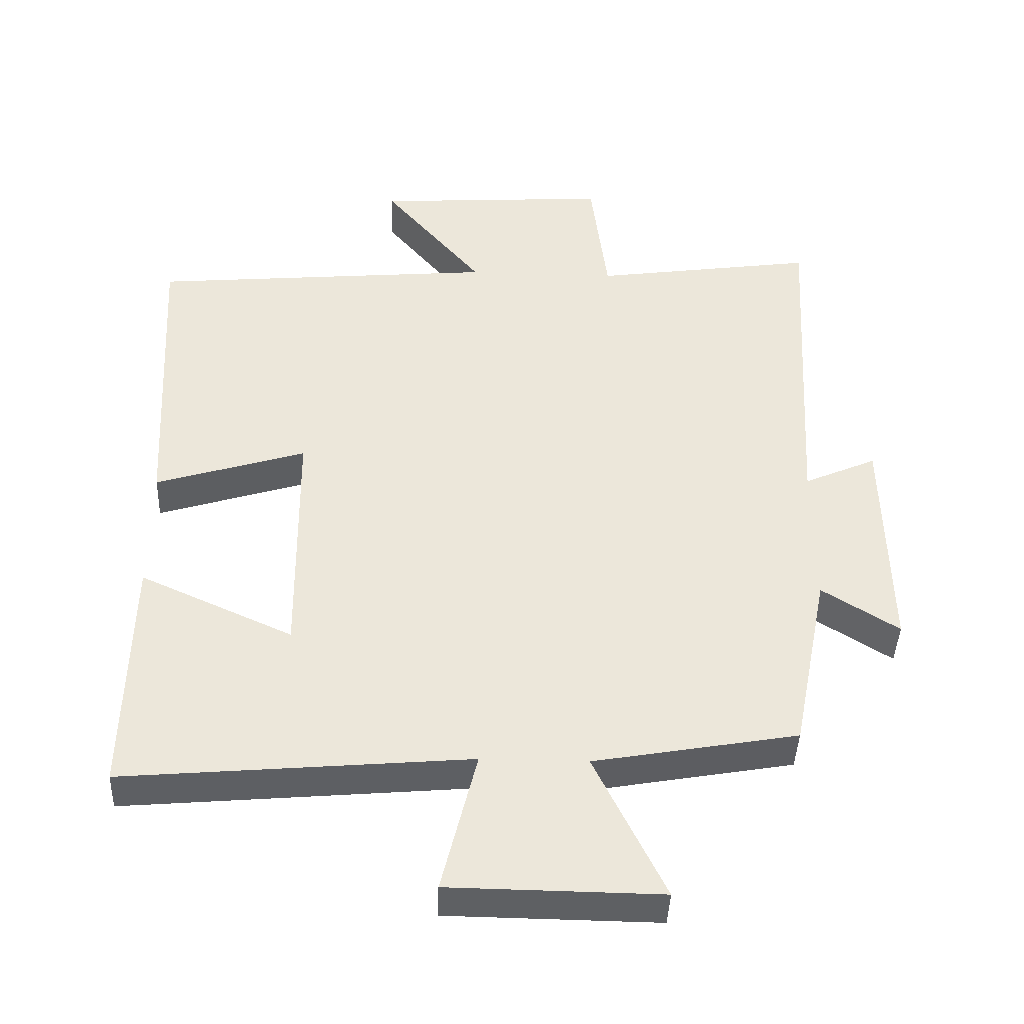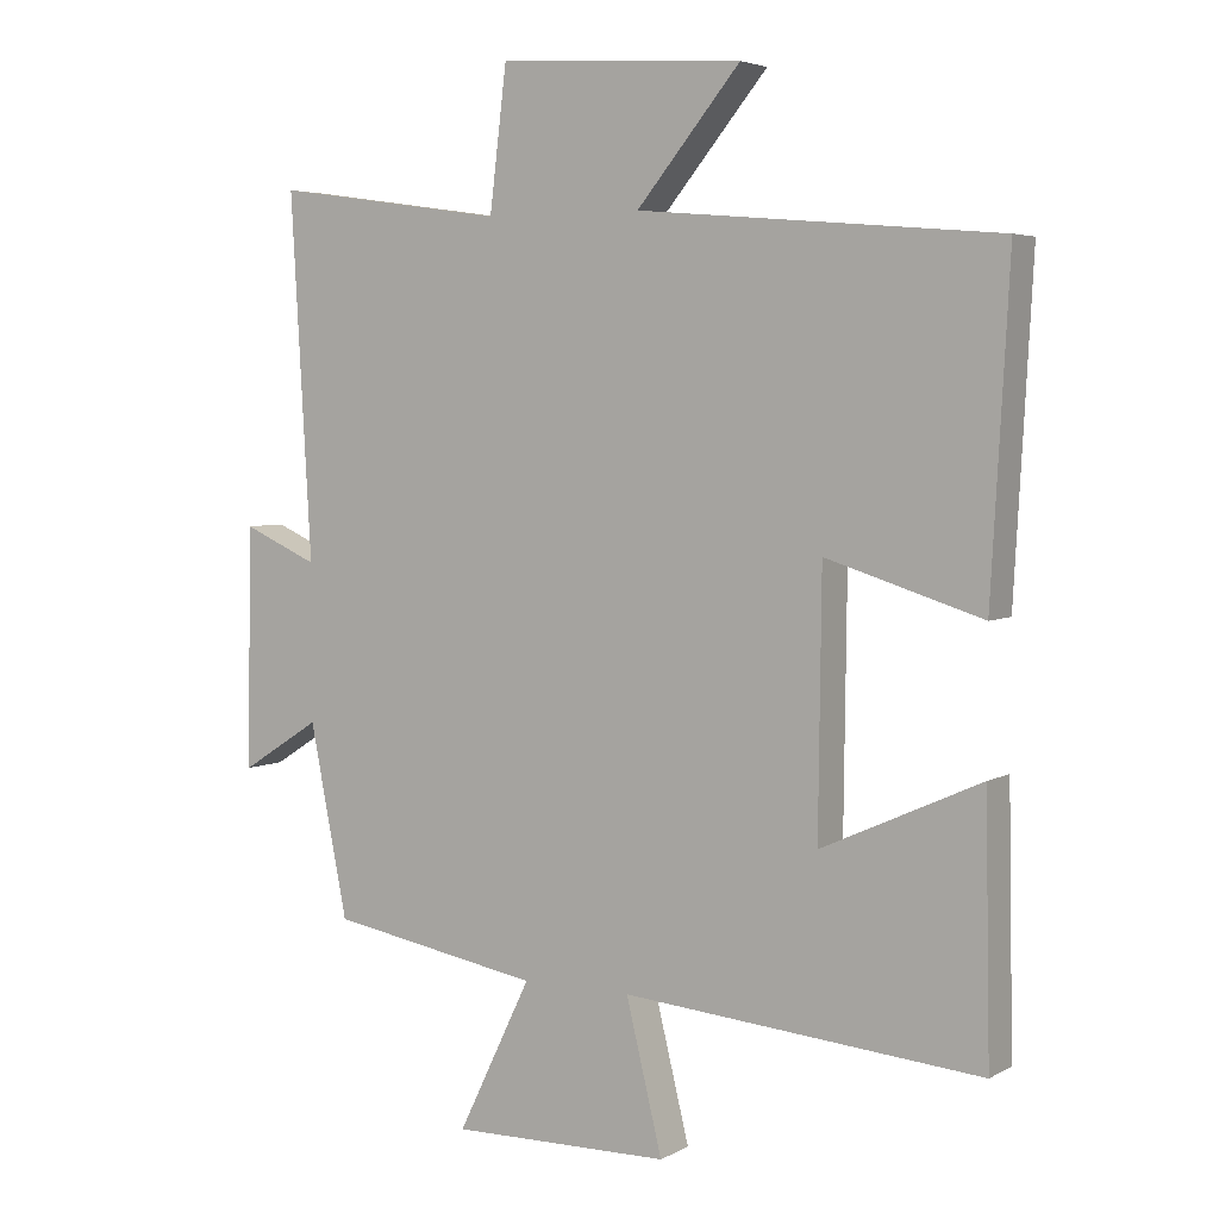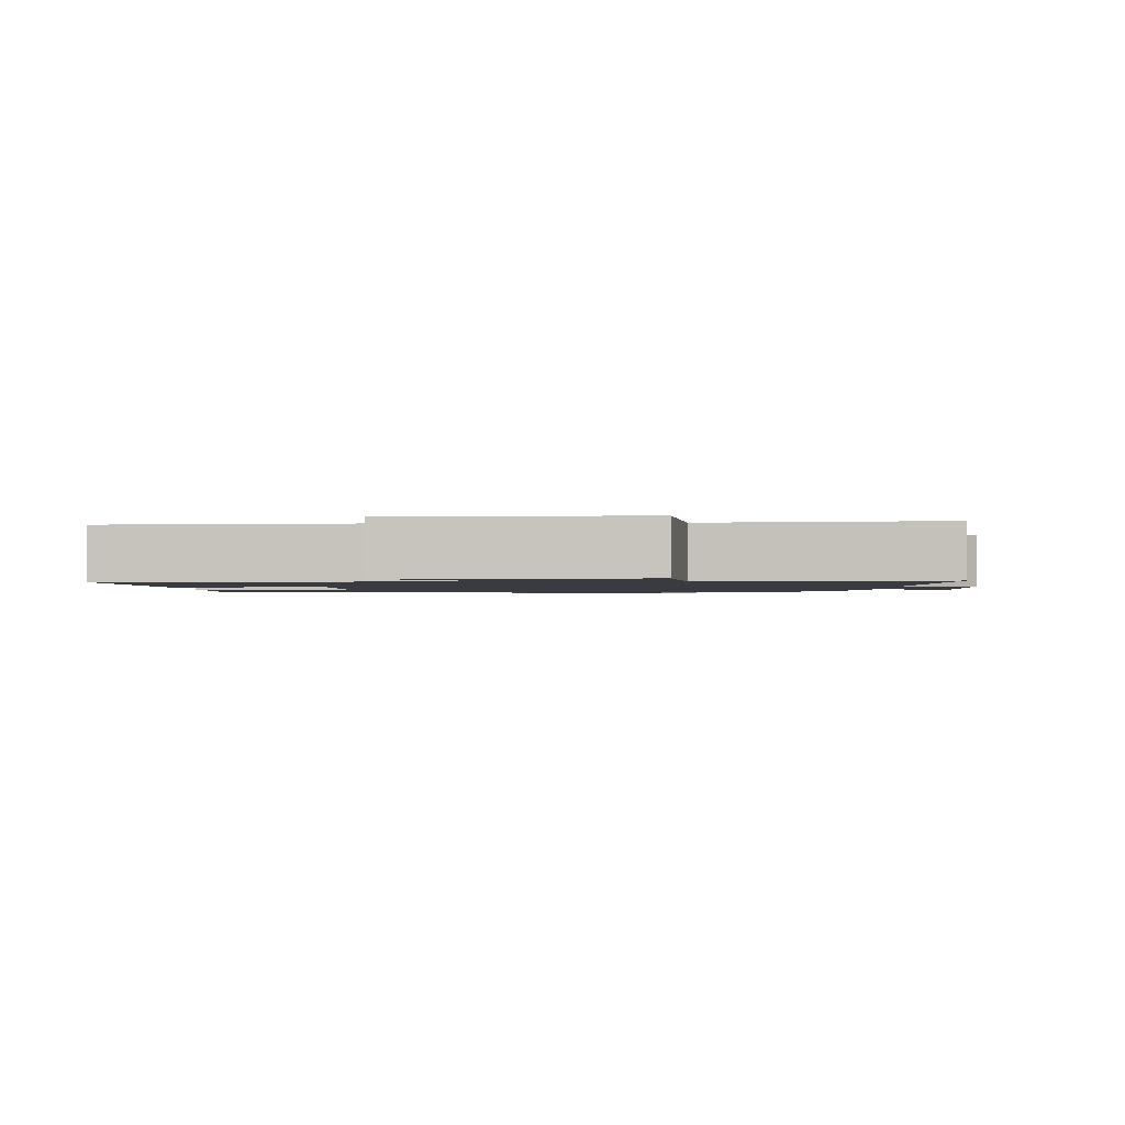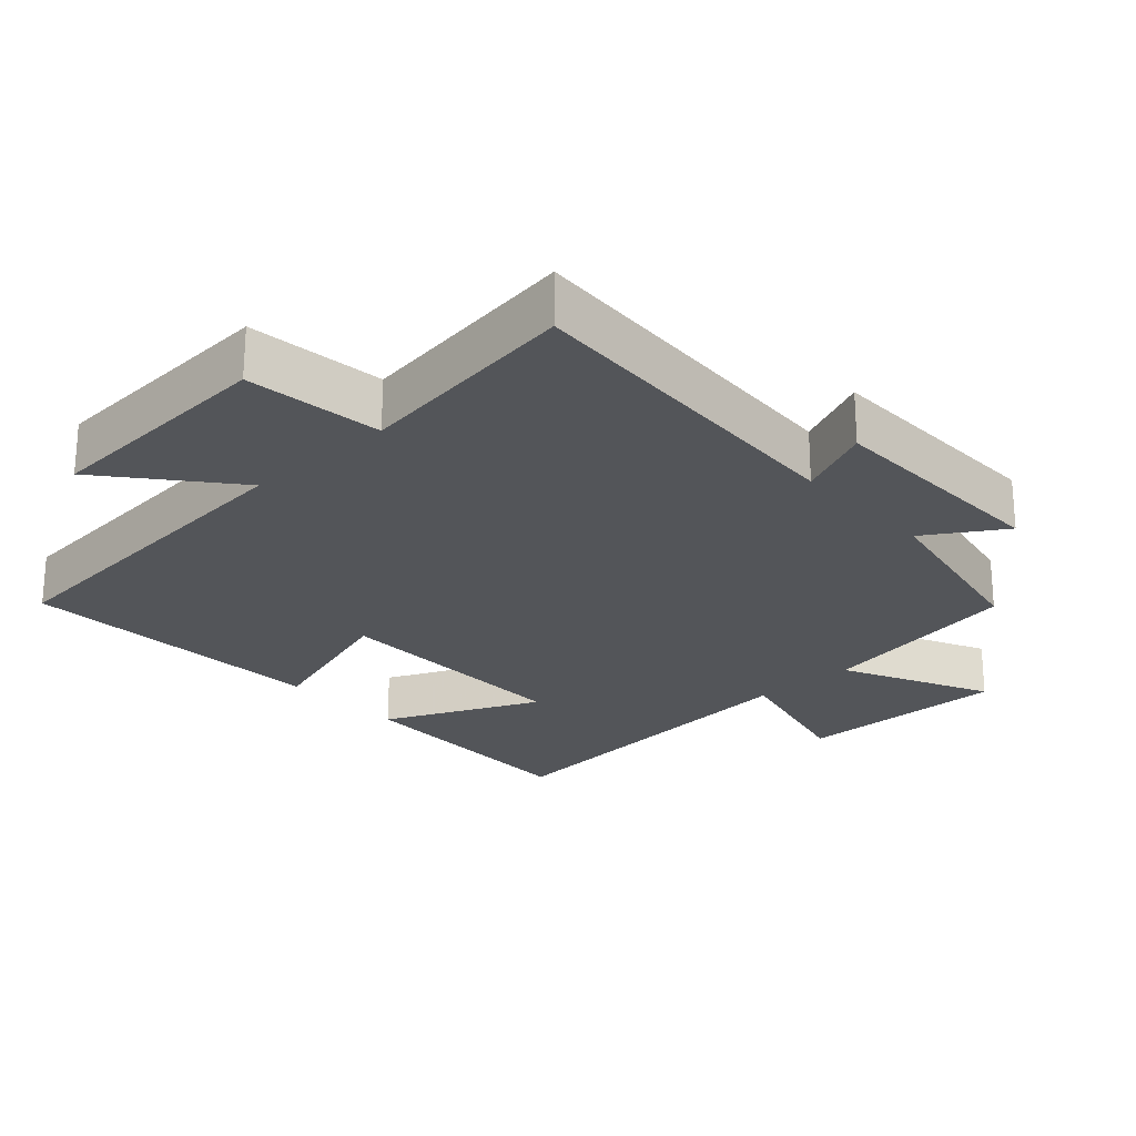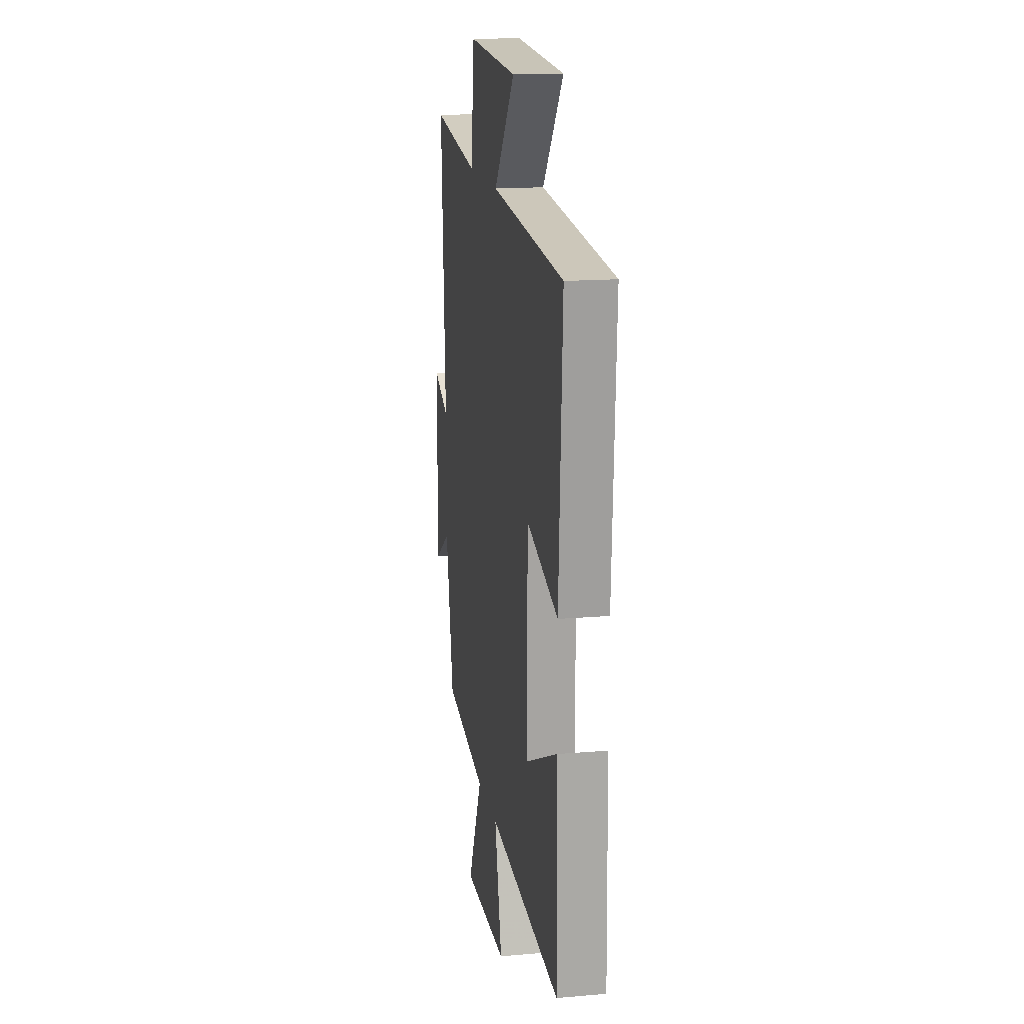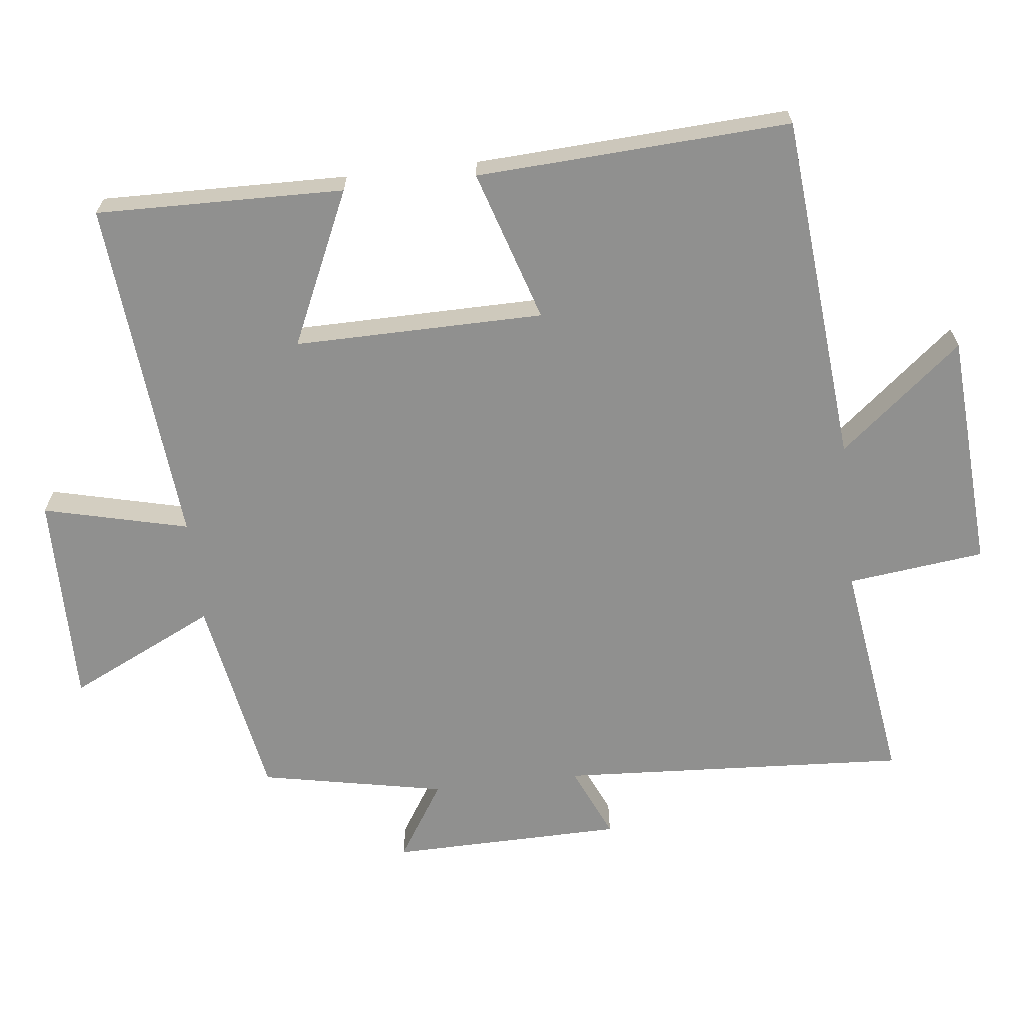
<metadata>
{"format":"obj","ext":"obj","renderer":"f3d","projection":"perspective","resolution":1024,"background":"white","views":[{"elev":-42.0,"azim":-2.2,"up":"+Z"},{"elev":4.4,"azim":-148.7,"up":"+Z"},{"elev":-1.4,"azim":1.2,"up":"+Y"},{"elev":-24.1,"azim":42.4,"up":"+Y"},{"elev":16.1,"azim":-100.0,"up":"+Z"},{"elev":-65.5,"azim":-83.5,"up":"+Y"}]}
</metadata>
<code>
v 0.447 0.07 -0.447
v 0.15 0.07 -0.5
v 0.253 0.07 -0.713
v -0.055 0.07 -0.709
v -0.004 0.07 -0.5
v -0.507 0.07 -0.544
v -0.5 0.07 -0.187
v -0.277 0.07 -0.288
v -0.281 0.07 0.072
v -0.5 0.07 0.003
v -0.525 0.07 0.455
v -0.019 0.07 0.5
v -0.165 0.07 0.676
v 0.179 0.07 0.698
v 0.203 0.07 0.5
v 0.529 0.07 0.547
v 0.5 0.07 0.041
v 0.606 0.07 0.088
v 0.612 0.07 -0.25
v 0.5 0.07 -0.179
v 0.447 0 -0.447
v 0.15 0 -0.5
v 0.253 0 -0.713
v -0.055 0 -0.709
v -0.004 0 -0.5
v -0.507 0 -0.544
v -0.5 0 -0.187
v -0.277 0 -0.288
v -0.281 0 0.072
v -0.5 0 0.003
v -0.525 0 0.455
v -0.019 0 0.5
v -0.165 0 0.676
v 0.179 0 0.698
v 0.203 0 0.5
v 0.529 0 0.547
v 0.5 0 0.041
v 0.606 0 0.088
v 0.612 0 -0.25
v 0.5 0 -0.179
f 17 18 19 20
f 17 20 1 2
f 15 16 17 2
f 12 13 14 15
f 11 12 15
f 10 11 15
f 9 10 15
f 8 9 15 2
f 5 6 7 8
f 5 8 2
f 2 3 4 5
f 40 39 38 37
f 22 21 40 37
f 22 37 36 35
f 35 34 33 32
f 35 32 31
f 35 31 30
f 35 30 29
f 22 35 29 28
f 28 27 26 25
f 22 28 25
f 25 24 23 22
f 1 21 22 2
f 2 22 23 3
f 3 23 24 4
f 4 24 25 5
f 5 25 26 6
f 6 26 27 7
f 7 27 28 8
f 8 28 29 9
f 9 29 30 10
f 10 30 31 11
f 11 31 32 12
f 12 32 33 13
f 13 33 34 14
f 14 34 35 15
f 15 35 36 16
f 16 36 37 17
f 17 37 38 18
f 18 38 39 19
f 19 39 40 20
f 20 40 21 1

</code>
